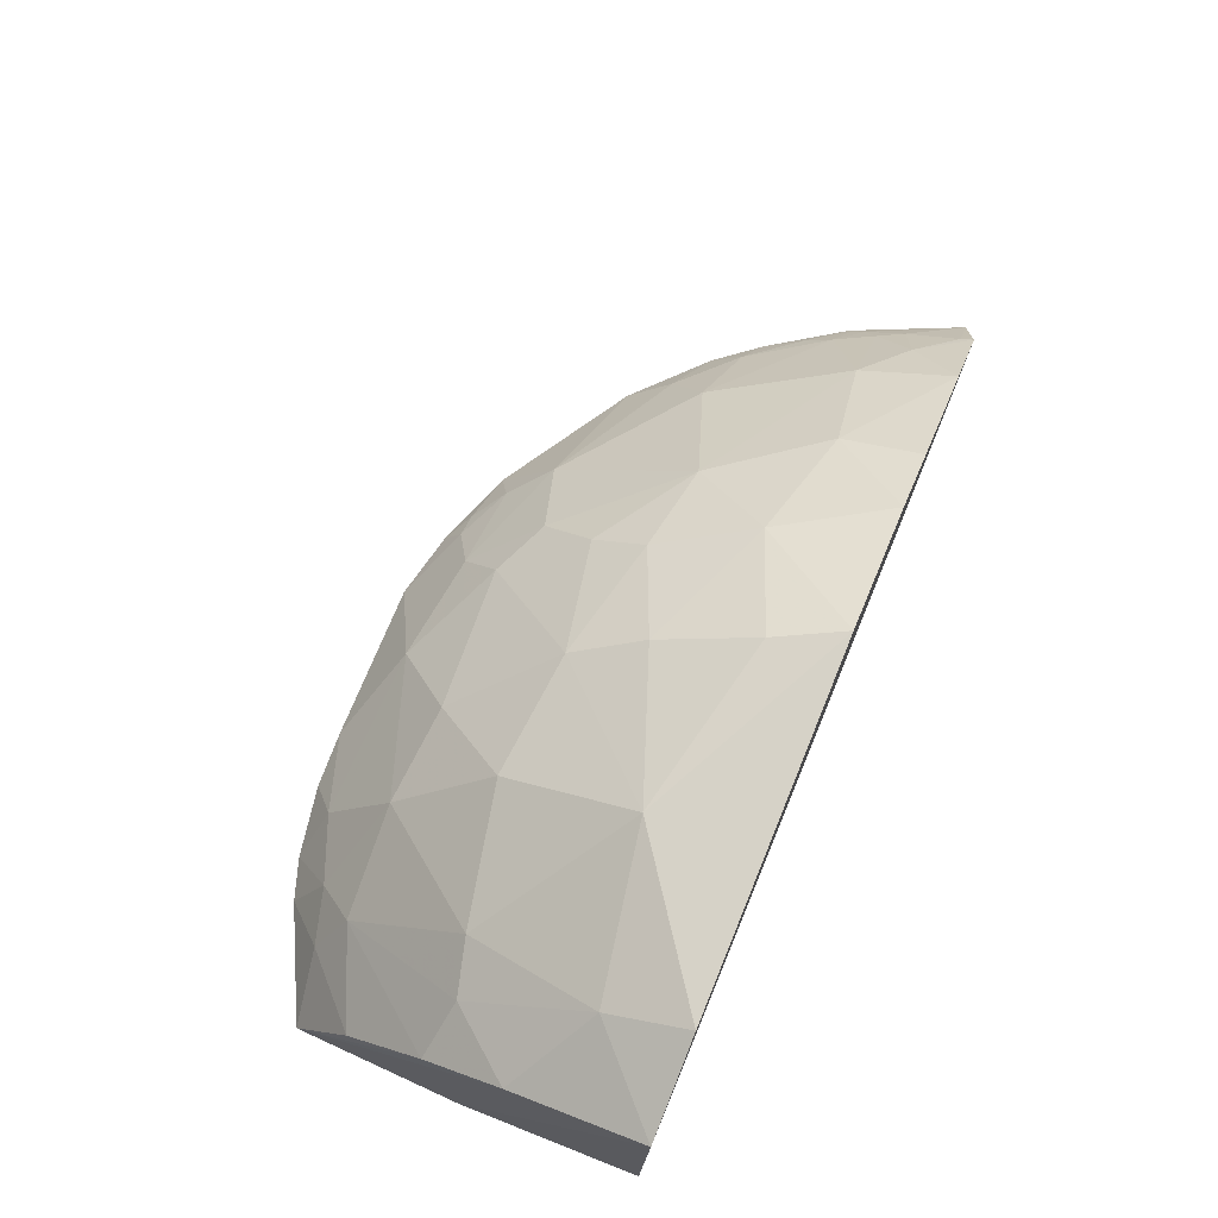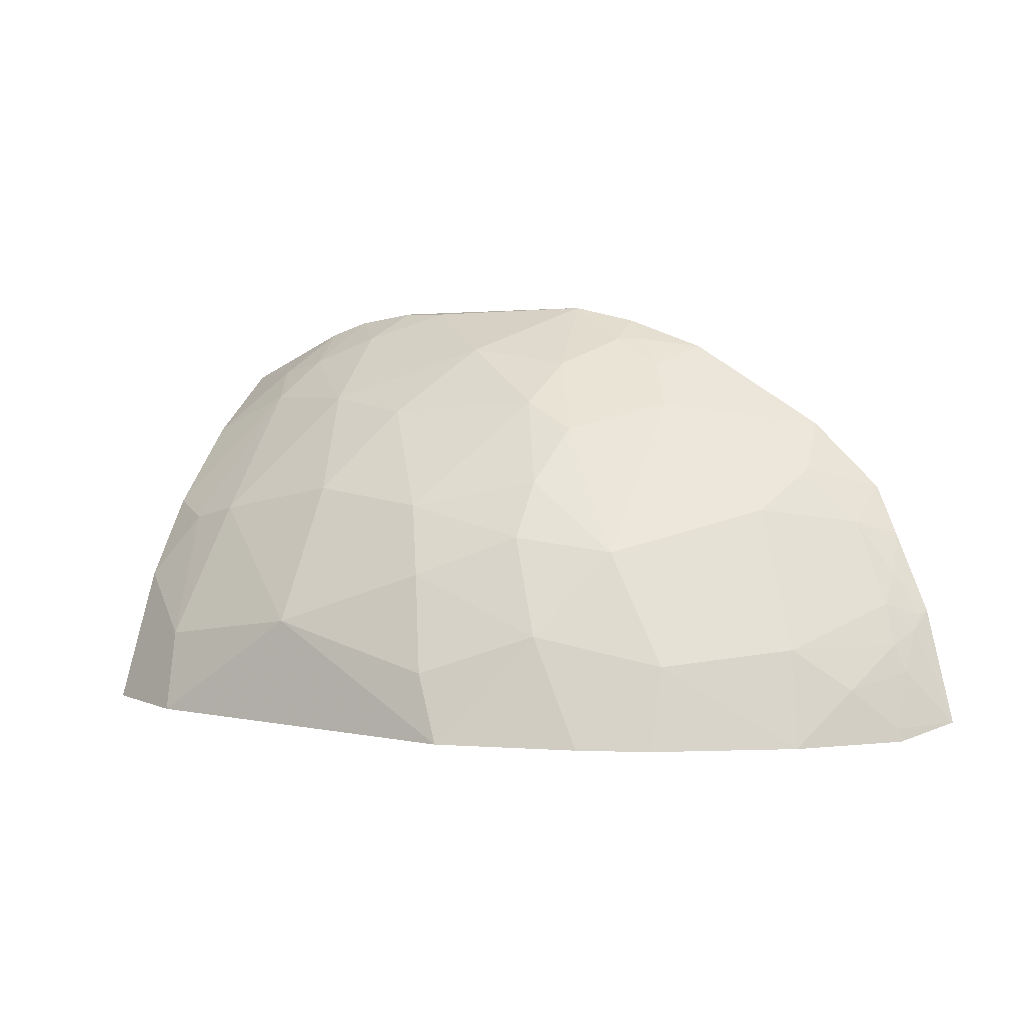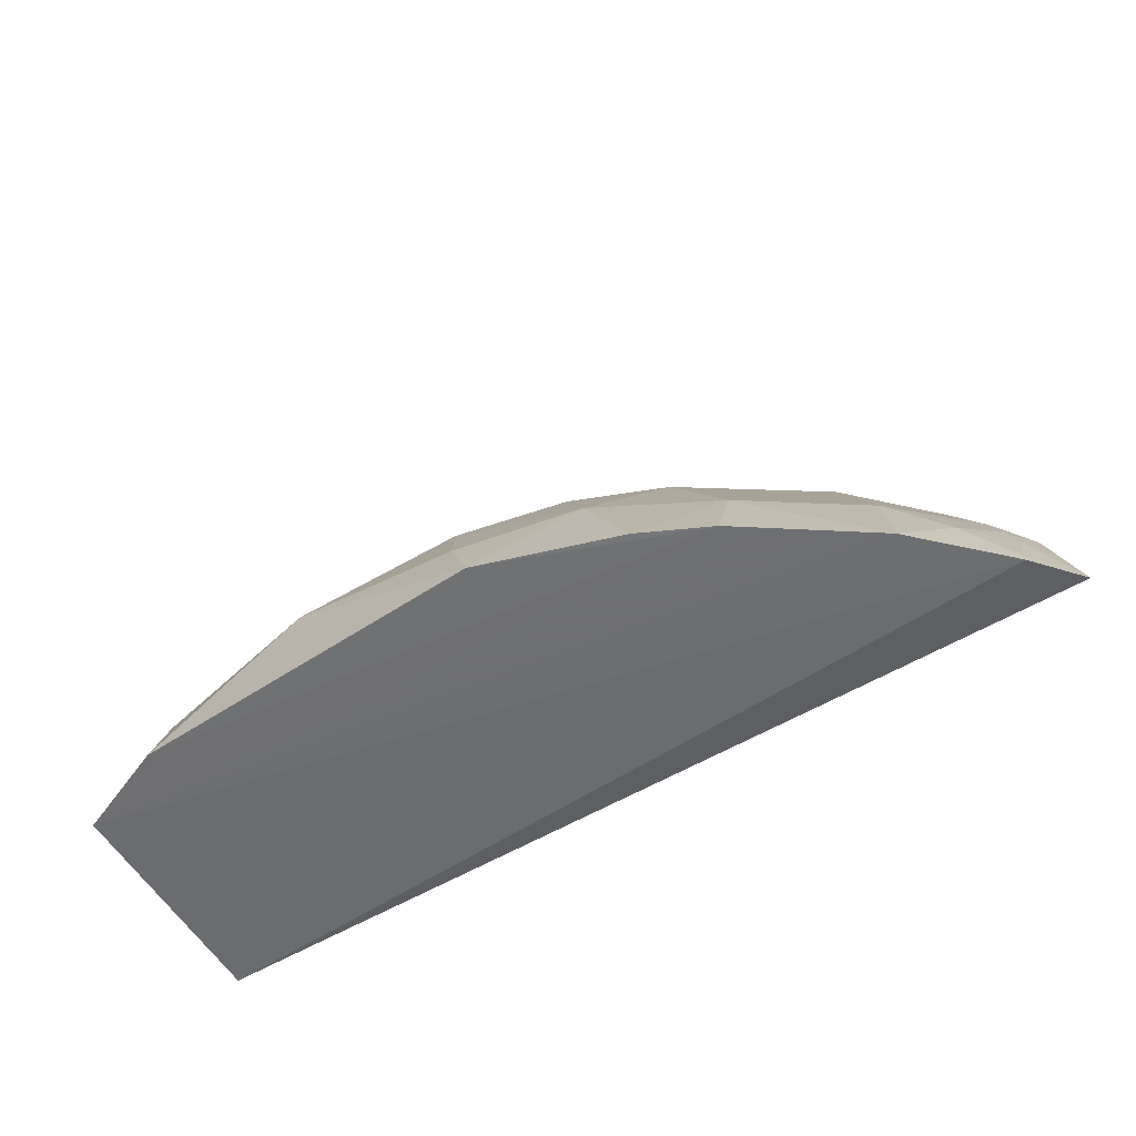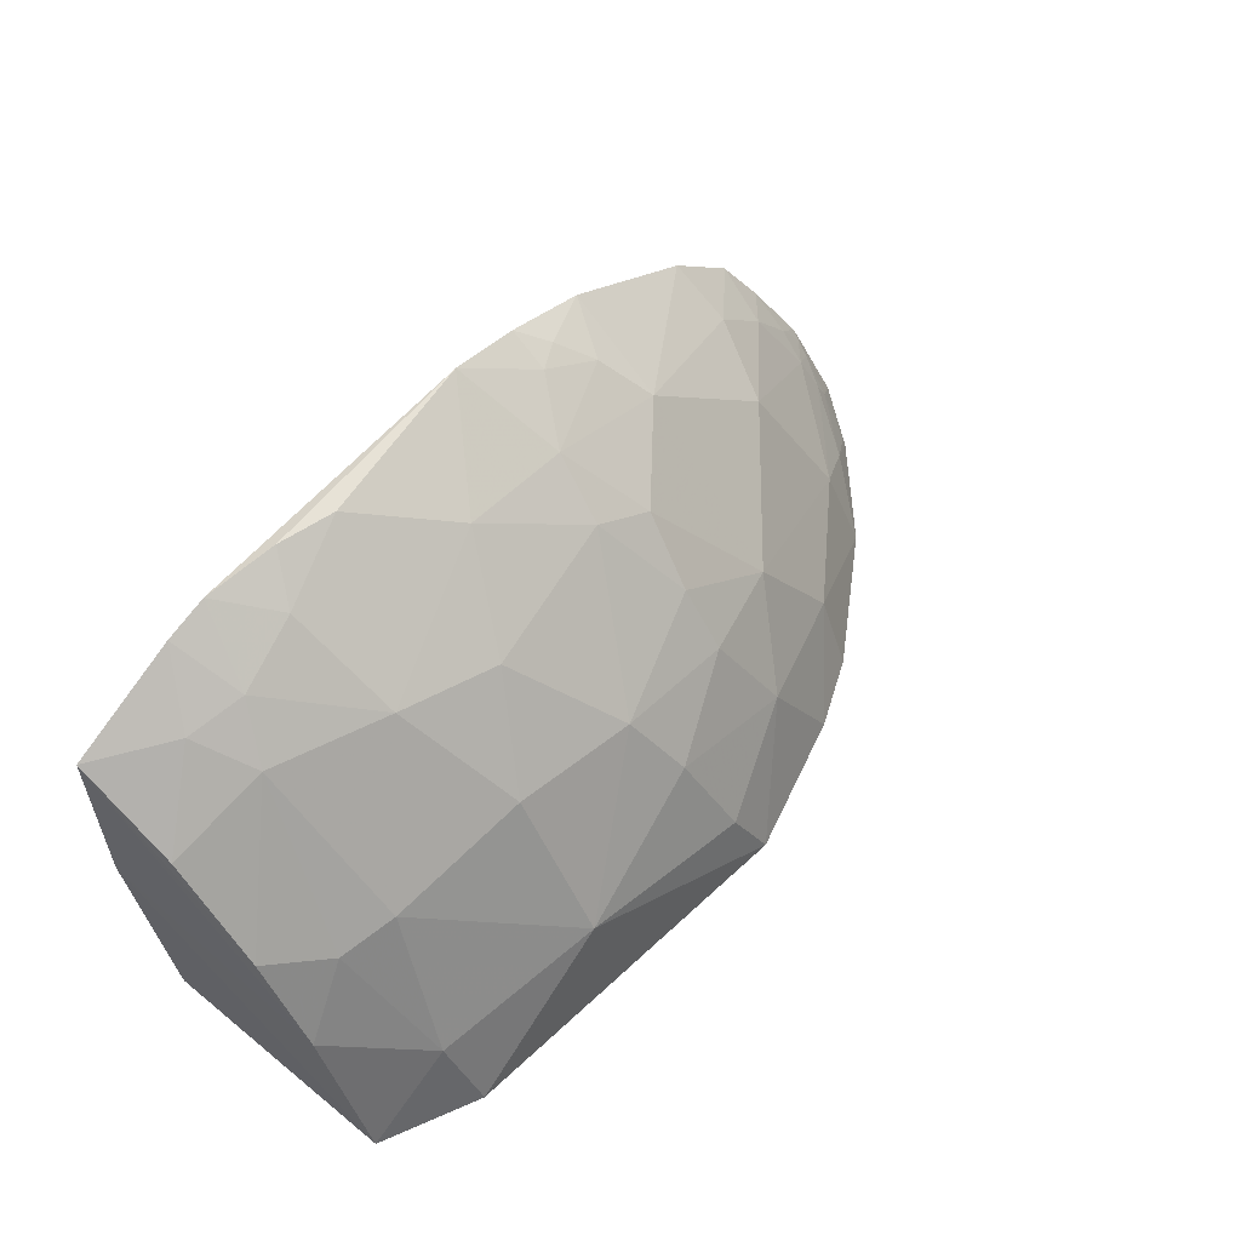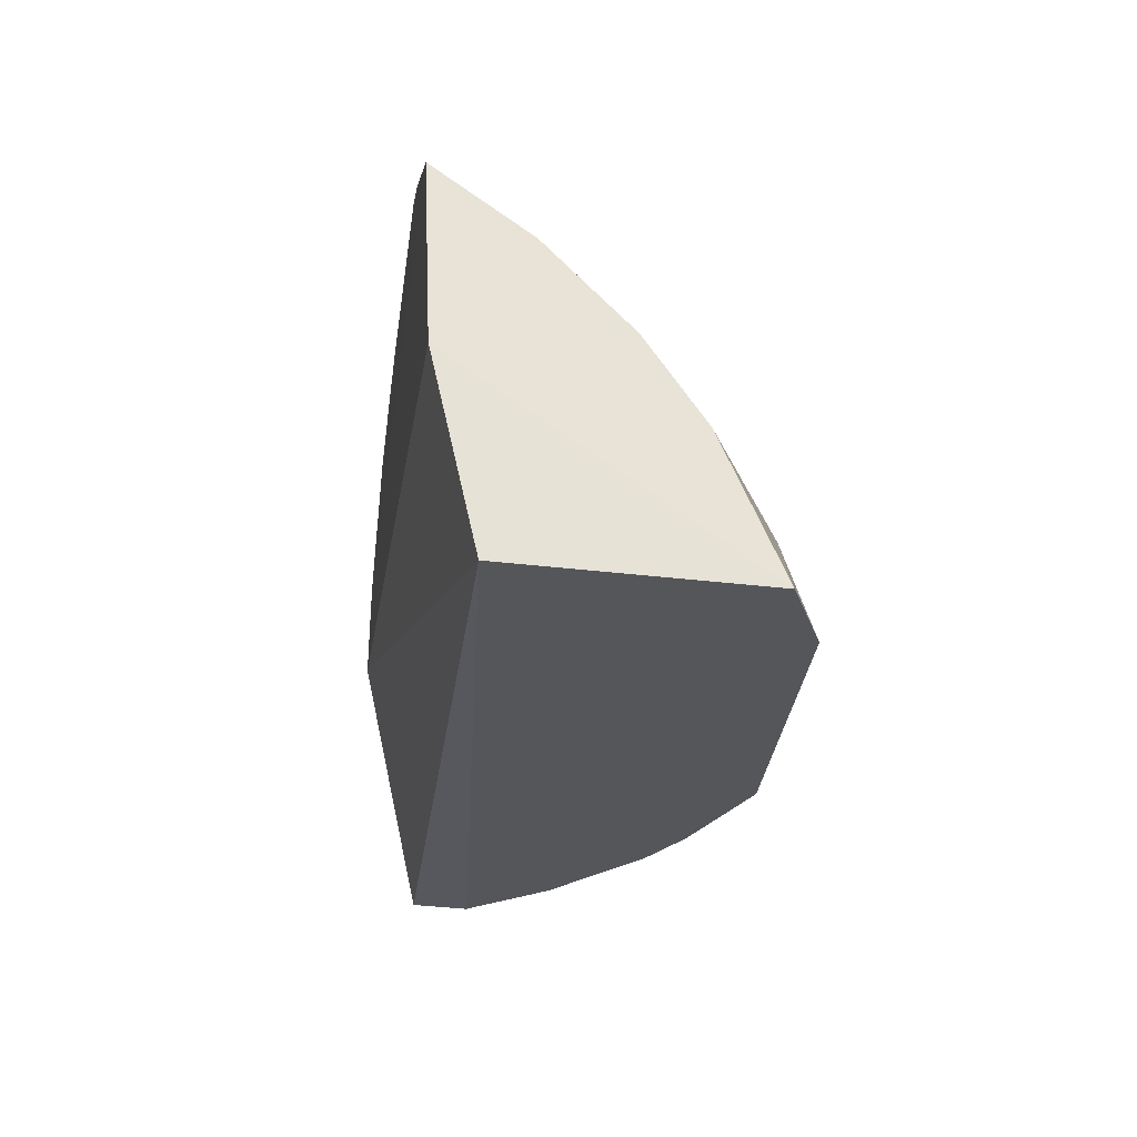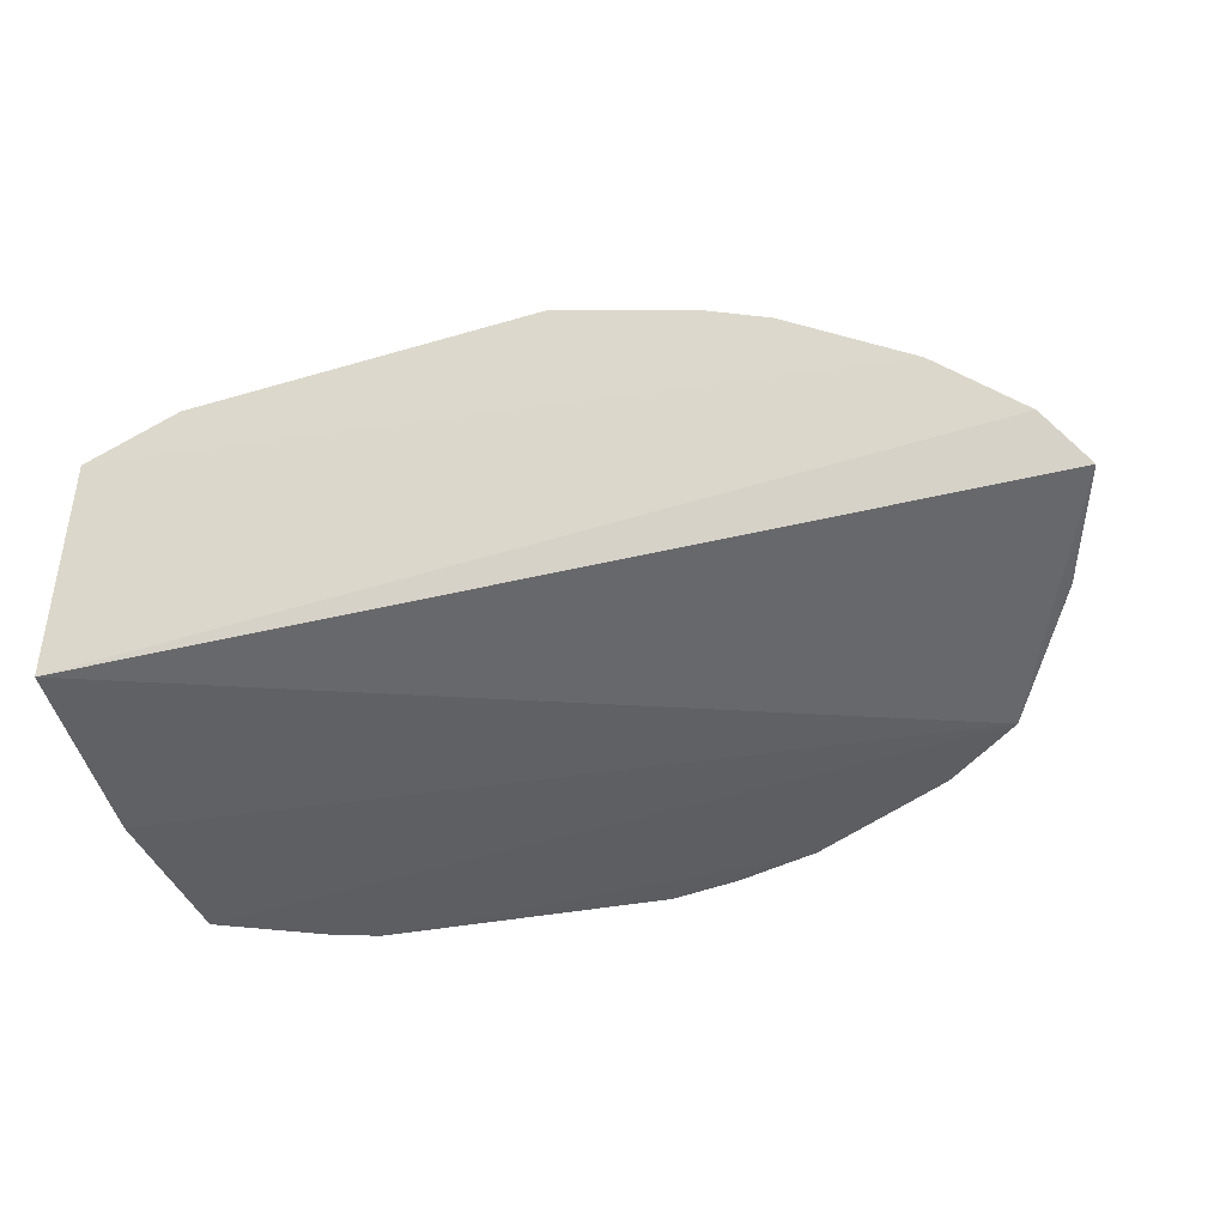
<metadata>
{"format":"obj","ext":"obj","renderer":"f3d","projection":"perspective","resolution":1024,"background":"white","views":[{"elev":71.6,"azim":-67.6,"up":"+Z"},{"elev":5.1,"azim":27.6,"up":"+Y"},{"elev":-54.6,"azim":30.8,"up":"+Y"},{"elev":58.9,"azim":-48.3,"up":"+Y"},{"elev":-25.5,"azim":-97.9,"up":"+Y"},{"elev":-38.0,"azim":16.8,"up":"+Z"}]}
</metadata>
<code>
v 0.008798 -0.105 0.04025
v 0.0128 -0.1141 0.0428
v -0.02212 -0.1144 0.0421
v 0.01134 -0.1146 0.04494
v -0.02212 -0.1074 0.04049
v -0.02187 -0.1008 0.04025
v -0.02181 -0.1146 0.05124
v 0.006088 -0.1025 0.0402
v -0.02174 -0.1094 0.04899
v -0.0217 -0.1063 0.04686
v 0.01141 -0.1098 0.04182
v 0.0008294 -0.09927 0.04021
v -0.01604 -0.09822 0.04022
v -0.004952 -0.09759 0.04027
v 0.008182 -0.1146 0.04804
v 0.003441 -0.1146 0.0512
v -0.01816 -0.1146 0.05287
v -0.004438 -0.1146 0.05394
v 0.01122 -0.1141 0.04486
v 0.01116 -0.112 0.04376
v 0.009842 -0.1068 0.04099
v 0.01117 -0.1105 0.04268
v -0.01764 -0.09874 0.04022
v -0.002312 -0.09816 0.04025
v -0.001348 -0.09895 0.04114
v 0.006443 -0.1042 0.04215
v 0.0007329 -0.1016 0.04377
v 0.0007346 -0.1073 0.049
v 0.005415 -0.1058 0.04478
v -0.008124 -0.09942 0.04383
v -0.01023 -0.102 0.04695
v -0.004475 -0.1016 0.04589
v -0.003948 -0.09998 0.04379
v -0.01128 -0.09785 0.04119
v -0.01442 -0.09894 0.04221
v -0.007617 -0.1057 0.05012
v -0.01232 -0.1052 0.04956
v -0.002924 -0.1047 0.04848
v 0.003359 -0.1115 0.05003
v -0.001348 -0.1105 0.05163
v 0.0008459 -0.1146 0.05238
v -0.005524 -0.112 0.05328
v -0.006567 -0.1083 0.05169
v 0.007529 -0.111 0.04687
v 0.01012 -0.1095 0.0432
v -0.01234 -0.1104 0.05273
v -0.01756 -0.1063 0.04899
v -0.01861 -0.1115 0.0516
v -0.002908 -0.1068 0.05005
v -0.0217 -0.1032 0.04375
v -0.01806 -0.1016 0.04426
v -0.01388 -0.1016 0.04589
v -0.01963 -0.1068 0.04844
v 0.009605 -0.1126 0.04584
v 0.01016 -0.1084 0.04219
v 0.01121 -0.1099 0.0422
v 0.01065 -0.111 0.04374
v -0.01911 -0.1005 0.04218
v -0.01702 -0.1 0.04271
v -0.01336 -0.09783 0.04069
v -0.002364 -0.09896 0.04168
v 0.008558 -0.1063 0.04216
v -0.0003095 -0.1 0.04219
v -0.002381 -0.1026 0.04637
f 1 2 3
f 4 3 2
f 5 1 3
f 5 6 1
f 7 3 4
f 7 5 3
f 8 1 6
f 9 6 5
f 9 5 7
f 9 10 6
f 11 2 1
f 12 13 14
f 12 8 13
f 15 16 7
f 15 7 4
f 17 16 18
f 17 7 16
f 19 4 2
f 19 2 20
f 21 11 1
f 22 20 2
f 22 2 11
f 23 13 8
f 23 8 6
f 24 12 14
f 24 25 12
f 26 1 8
f 27 28 29
f 27 29 26
f 27 26 8
f 27 8 12
f 30 31 32
f 30 32 33
f 30 33 14
f 30 14 34
f 30 34 35
f 36 31 37
f 36 38 32
f 36 32 31
f 39 28 40
f 39 16 15
f 41 40 18
f 41 18 16
f 41 39 40
f 41 16 39
f 42 40 43
f 42 18 40
f 44 45 29
f 44 39 15
f 44 29 28
f 44 28 39
f 46 37 47
f 46 36 37
f 46 43 36
f 46 42 43
f 46 17 18
f 46 18 42
f 48 9 7
f 48 7 17
f 48 46 47
f 48 17 46
f 49 40 28
f 49 28 38
f 49 43 40
f 49 36 43
f 49 38 36
f 50 6 10
f 50 10 51
f 52 30 35
f 52 31 30
f 52 37 31
f 52 47 37
f 52 51 47
f 53 10 9
f 53 48 47
f 53 9 48
f 53 47 51
f 53 51 10
f 54 15 4
f 54 4 19
f 54 44 15
f 54 19 20
f 55 11 21
f 56 22 11
f 56 45 22
f 56 55 45
f 56 11 55
f 57 22 45
f 57 20 22
f 57 54 20
f 57 45 44
f 57 44 54
f 58 23 6
f 58 50 51
f 58 6 50
f 59 35 13
f 59 13 23
f 59 23 58
f 59 58 51
f 59 52 35
f 59 51 52
f 60 13 35
f 60 35 34
f 60 34 14
f 60 14 13
f 61 25 24
f 61 24 14
f 61 14 33
f 62 21 1
f 62 1 26
f 62 55 21
f 62 26 29
f 62 29 45
f 62 45 55
f 63 27 12
f 63 12 25
f 63 25 61
f 63 61 33
f 63 33 27
f 64 32 38
f 64 38 28
f 64 28 27
f 64 27 33
f 64 33 32

</code>
